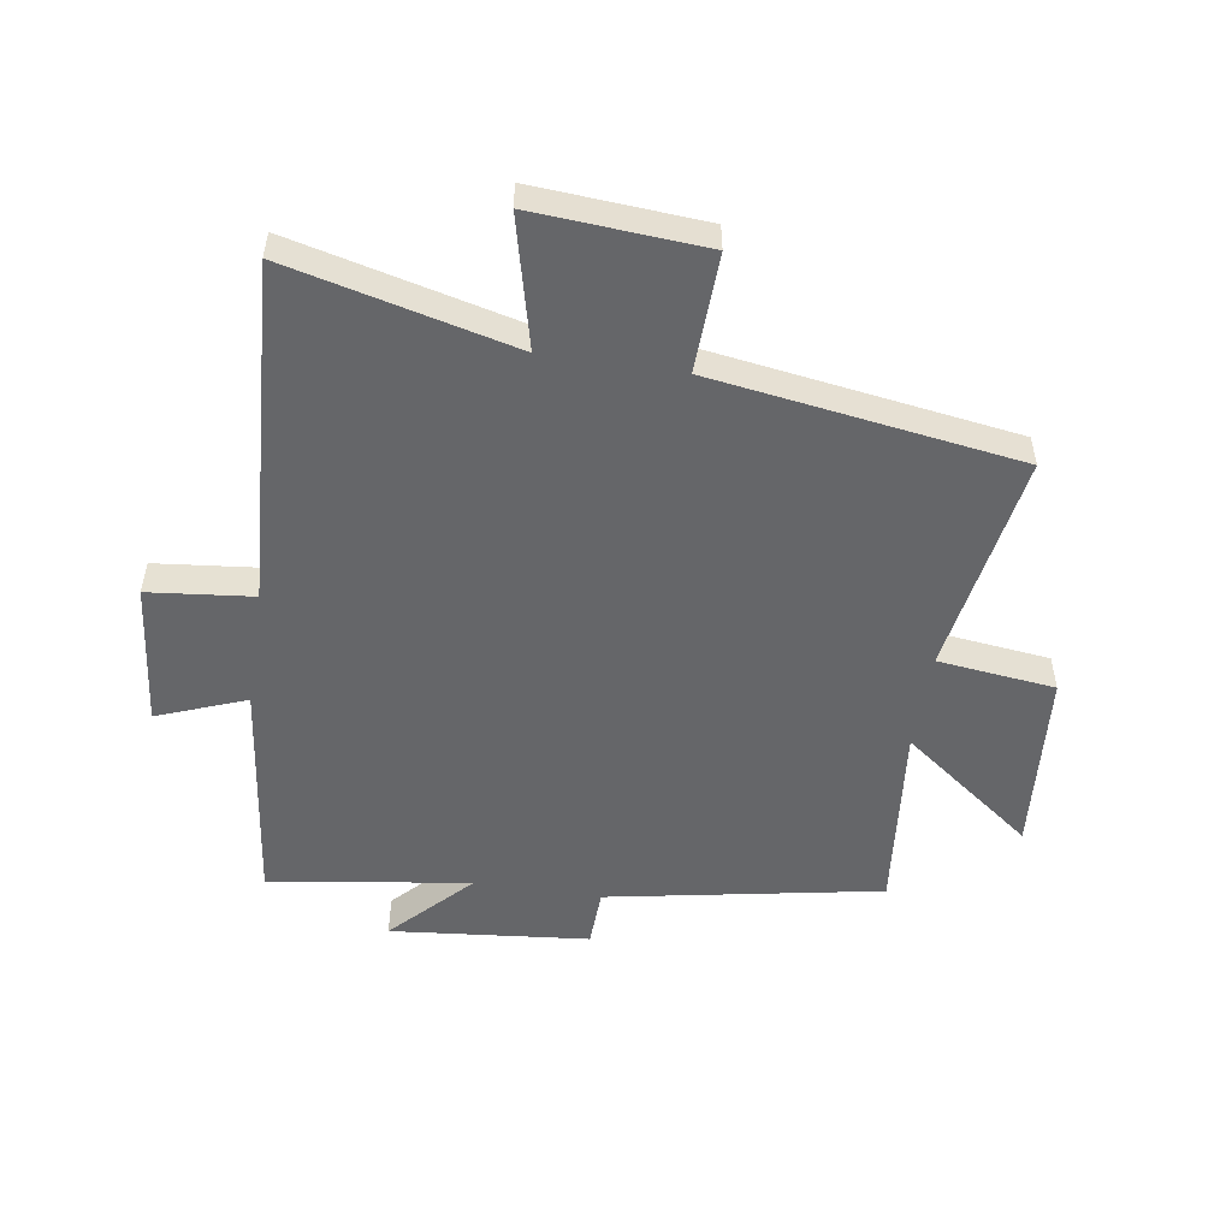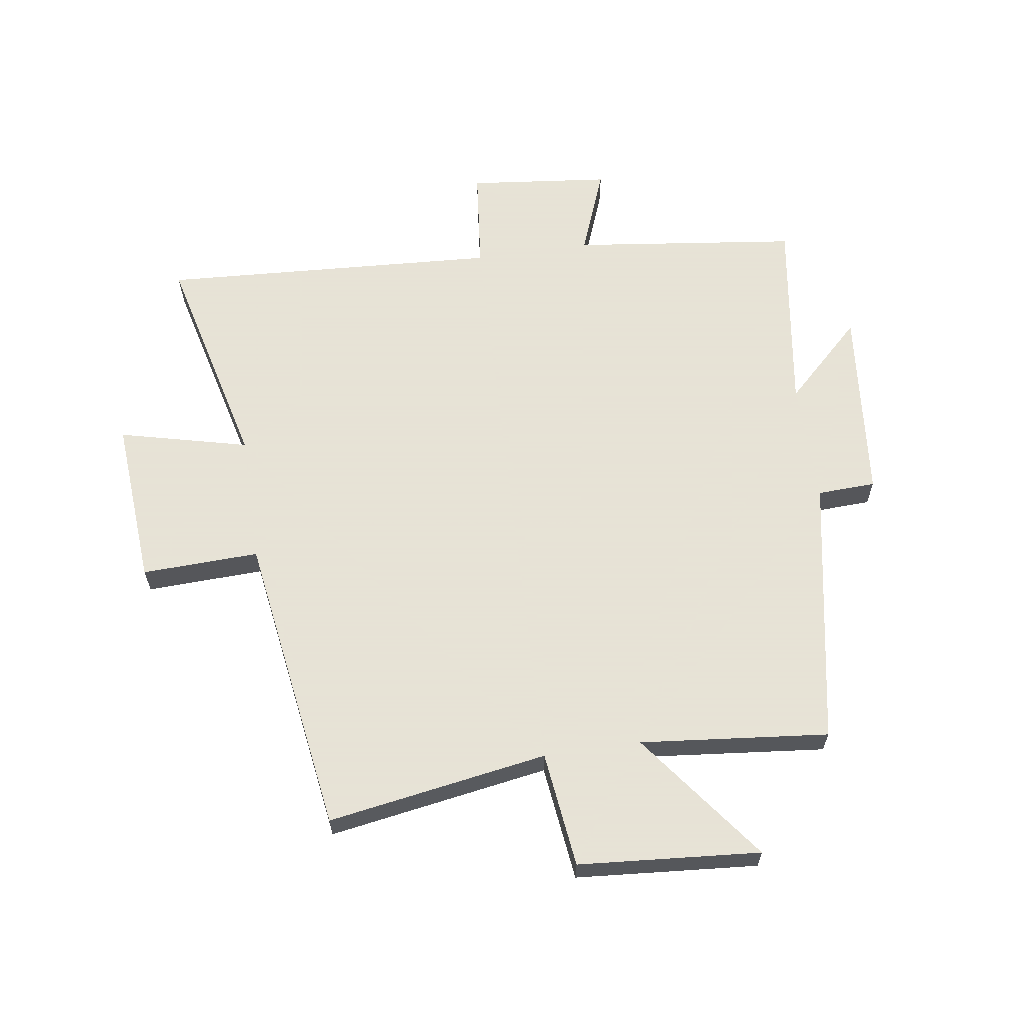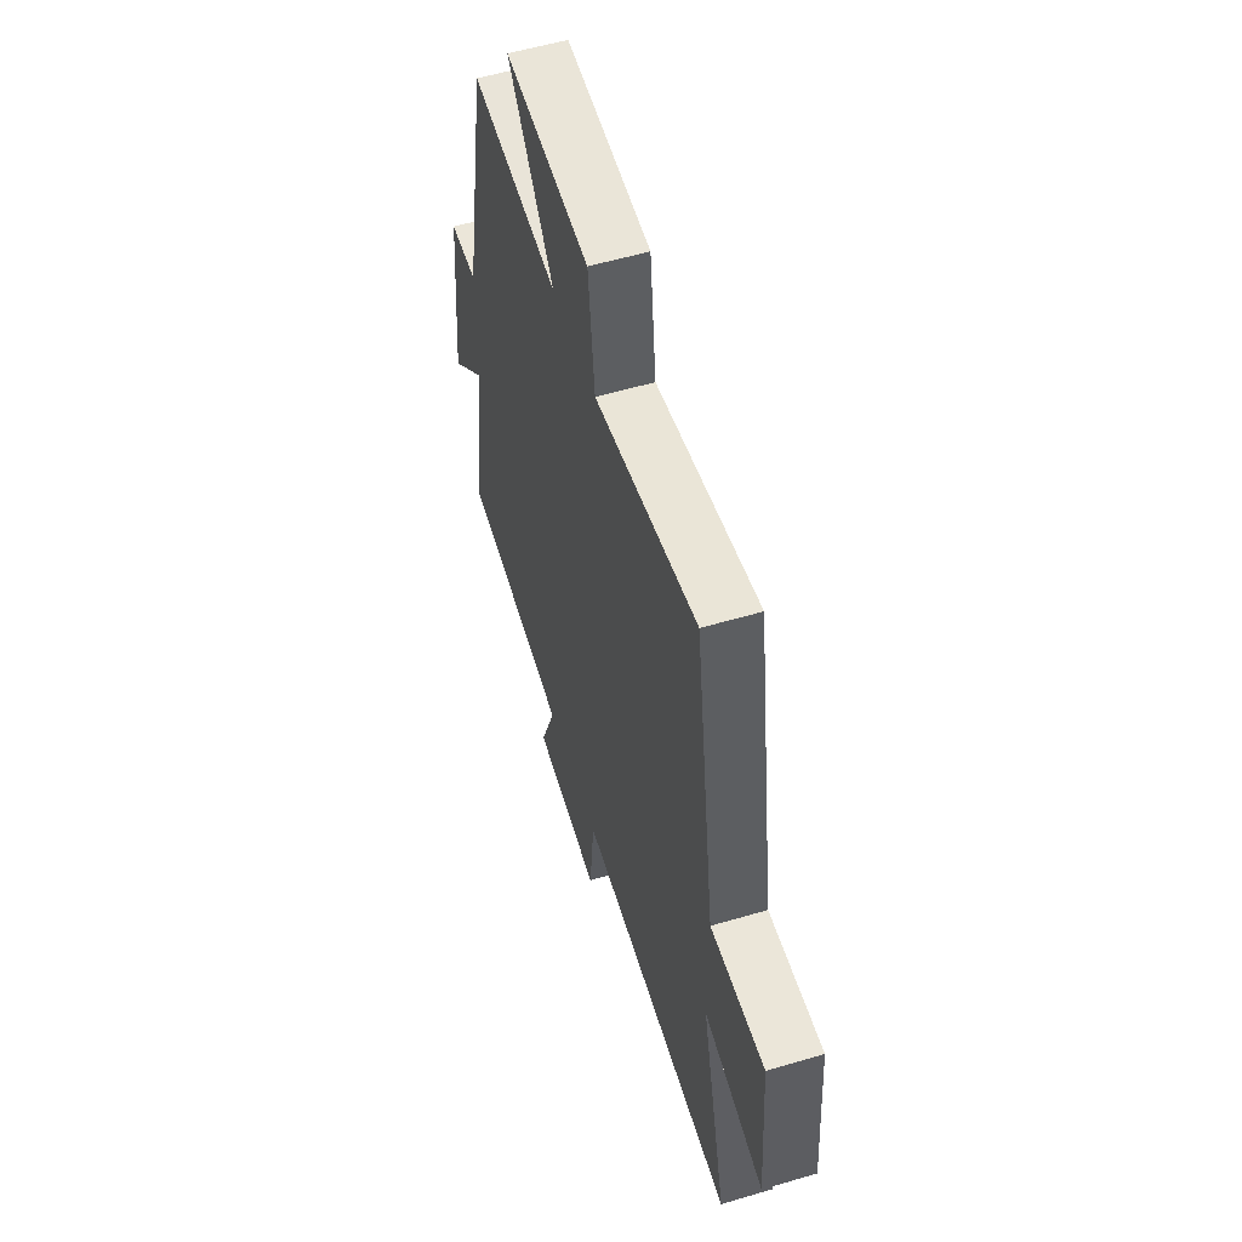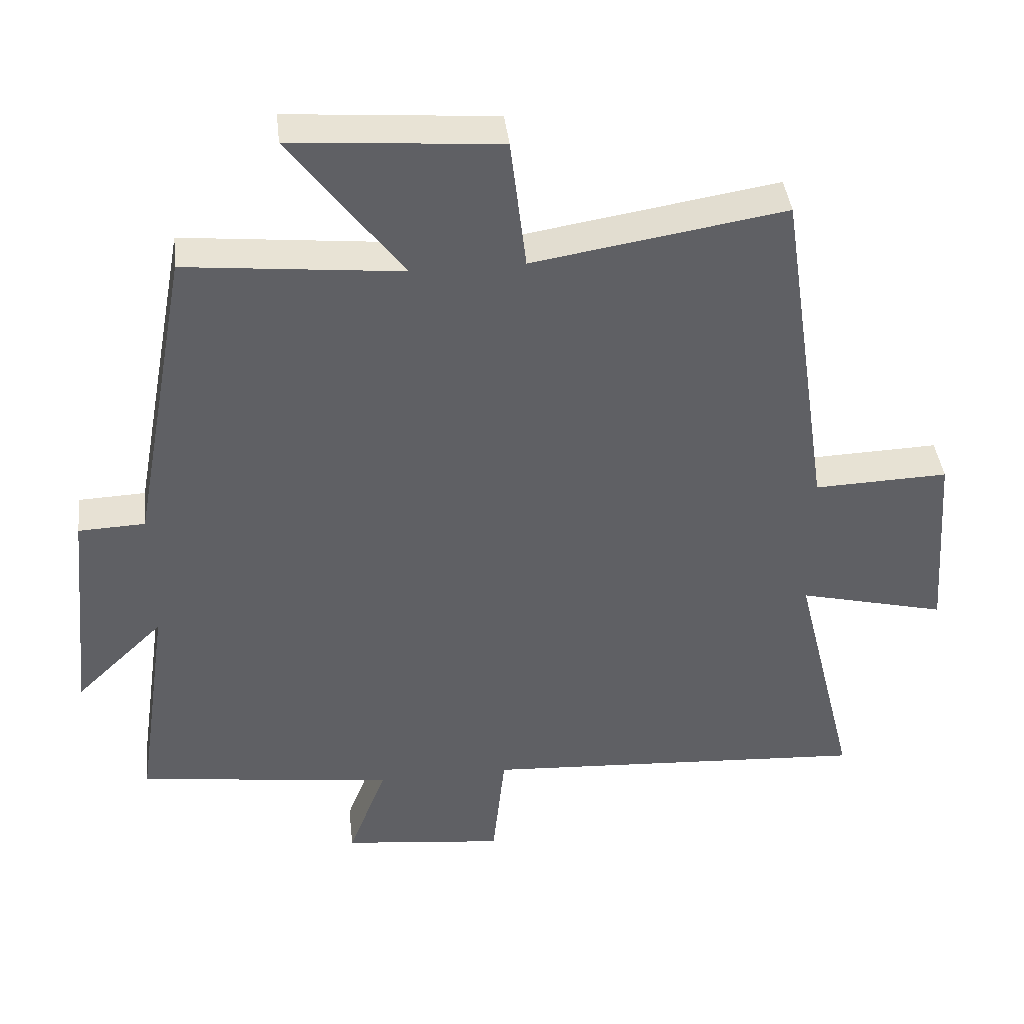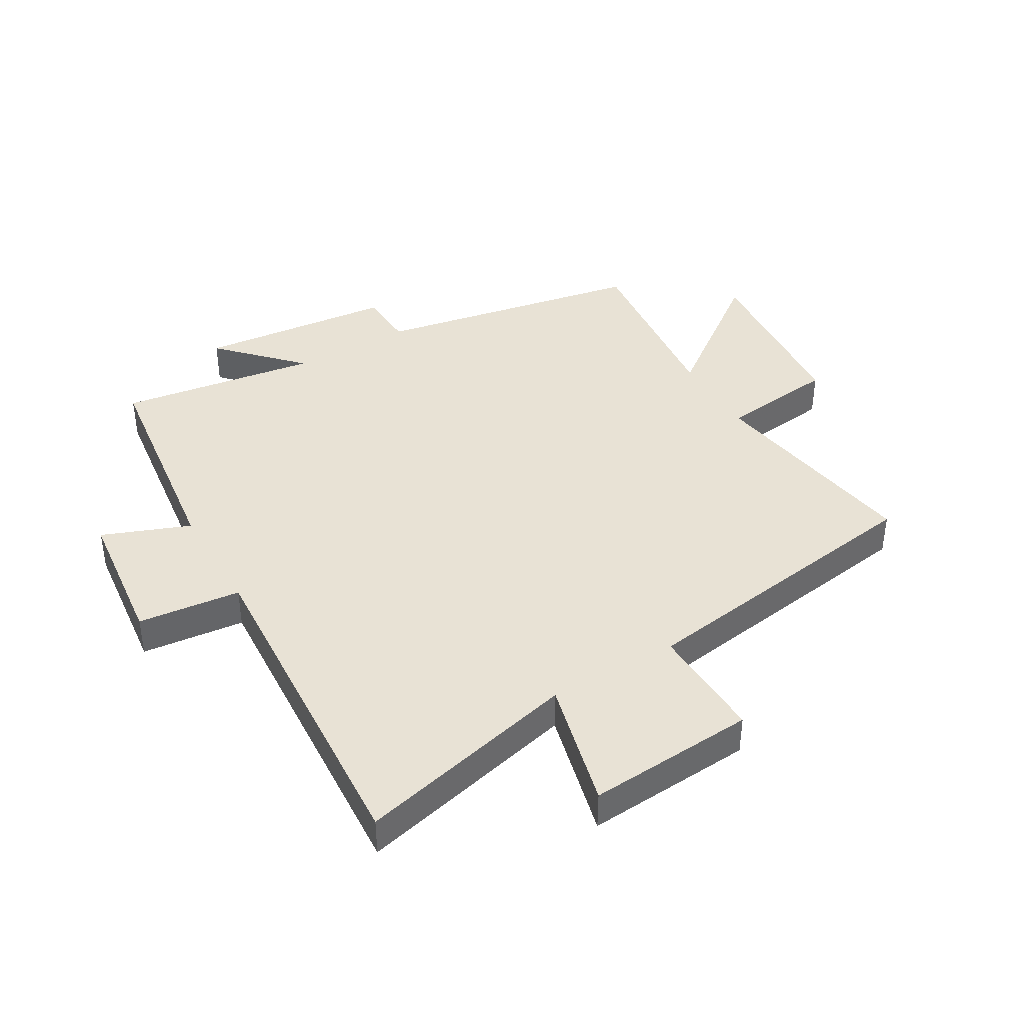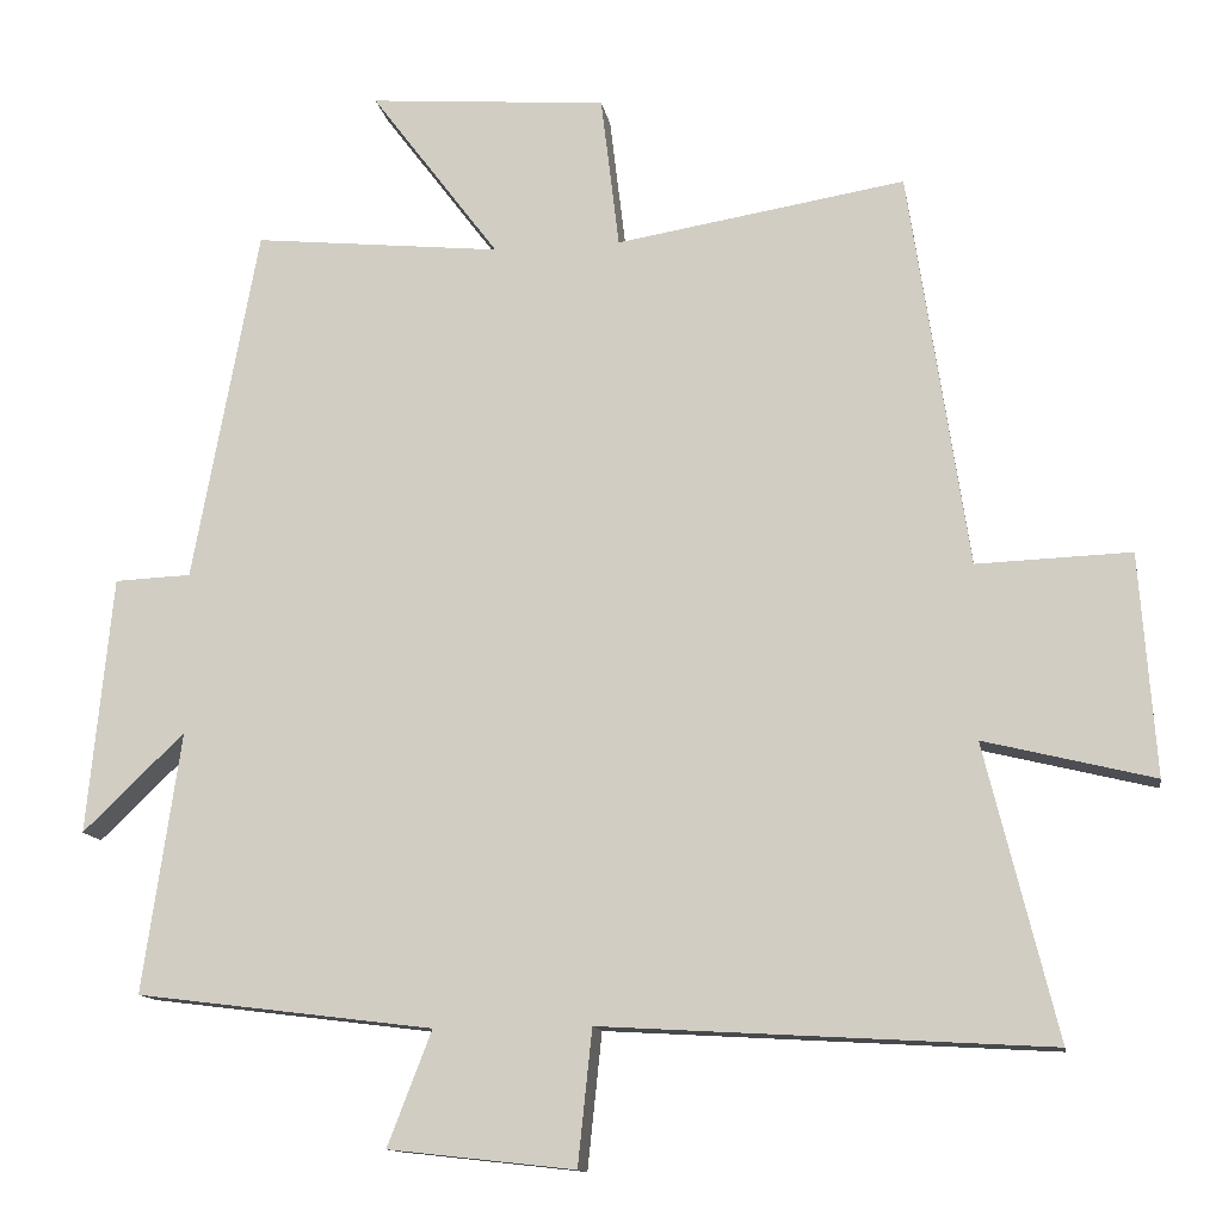
<metadata>
{"format":"obj","ext":"obj","renderer":"f3d","projection":"perspective","resolution":1024,"background":"white","views":[{"elev":-51.9,"azim":-98.8,"up":"+Y"},{"elev":62.8,"azim":-8.4,"up":"+Y"},{"elev":55.7,"azim":-107.3,"up":"+Z"},{"elev":40.7,"azim":173.5,"up":"+Z"},{"elev":40.7,"azim":-120.2,"up":"+Y"},{"elev":-12.9,"azim":-170.5,"up":"+Z"}]}
</metadata>
<code>
v -0.425 0.07 0.56
v -0.059 0.07 0.5
v -0.036 0.07 0.693
v 0.266 0.07 0.717
v 0.103 0.07 0.5
v 0.417 0.07 0.532
v 0.5 0.07 0.083
v 0.597 0.07 0.079
v 0.629 0.07 -0.247
v 0.5 0.07 -0.123
v 0.548 0.07 -0.453
v 0.172 0.07 -0.5
v 0.228 0.07 -0.645
v -0.008 0.07 -0.671
v -0.026 0.07 -0.5
v -0.591 0.07 -0.533
v -0.5 0.07 -0.163
v -0.715 0.07 -0.216
v -0.695 0.07 0.064
v -0.5 0.07 0.057
v -0.425 0 0.56
v -0.059 0 0.5
v -0.036 0 0.693
v 0.266 0 0.717
v 0.103 0 0.5
v 0.417 0 0.532
v 0.5 0 0.083
v 0.597 0 0.079
v 0.629 0 -0.247
v 0.5 0 -0.123
v 0.548 0 -0.453
v 0.172 0 -0.5
v 0.228 0 -0.645
v -0.008 0 -0.671
v -0.026 0 -0.5
v -0.591 0 -0.533
v -0.5 0 -0.163
v -0.715 0 -0.216
v -0.695 0 0.064
v -0.5 0 0.057
f 17 18 19 20
f 17 20 1 2
f 15 16 17 2
f 12 13 14 15
f 15 2 3
f 12 15 3
f 11 12 3
f 10 11 3
f 7 8 9 10
f 5 6 7 10
f 5 10 3
f 3 4 5
f 40 39 38 37
f 22 21 40 37
f 22 37 36 35
f 35 34 33 32
f 23 22 35
f 23 35 32
f 23 32 31
f 23 31 30
f 30 29 28 27
f 30 27 26 25
f 23 30 25
f 25 24 23
f 1 21 22 2
f 2 22 23 3
f 3 23 24 4
f 4 24 25 5
f 5 25 26 6
f 6 26 27 7
f 7 27 28 8
f 8 28 29 9
f 9 29 30 10
f 10 30 31 11
f 11 31 32 12
f 12 32 33 13
f 13 33 34 14
f 14 34 35 15
f 15 35 36 16
f 16 36 37 17
f 17 37 38 18
f 18 38 39 19
f 19 39 40 20
f 20 40 21 1

</code>
